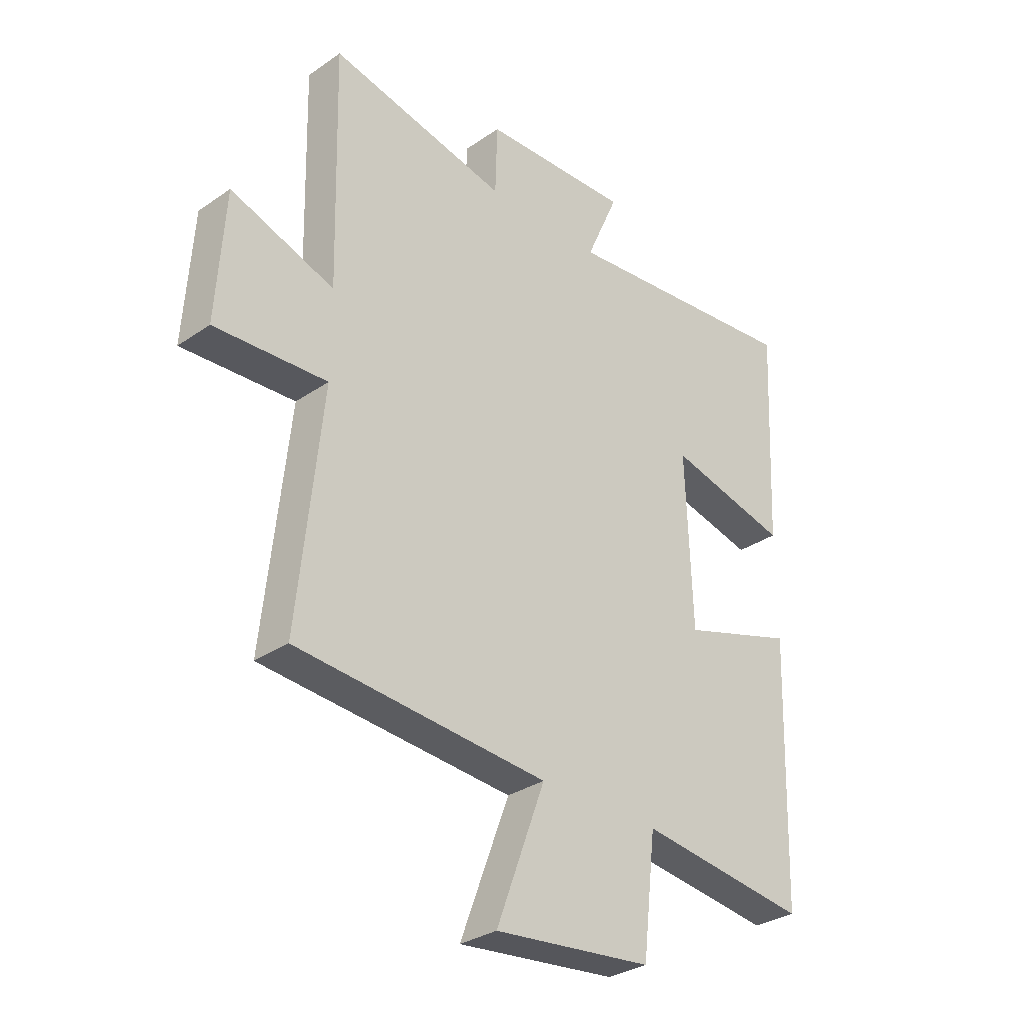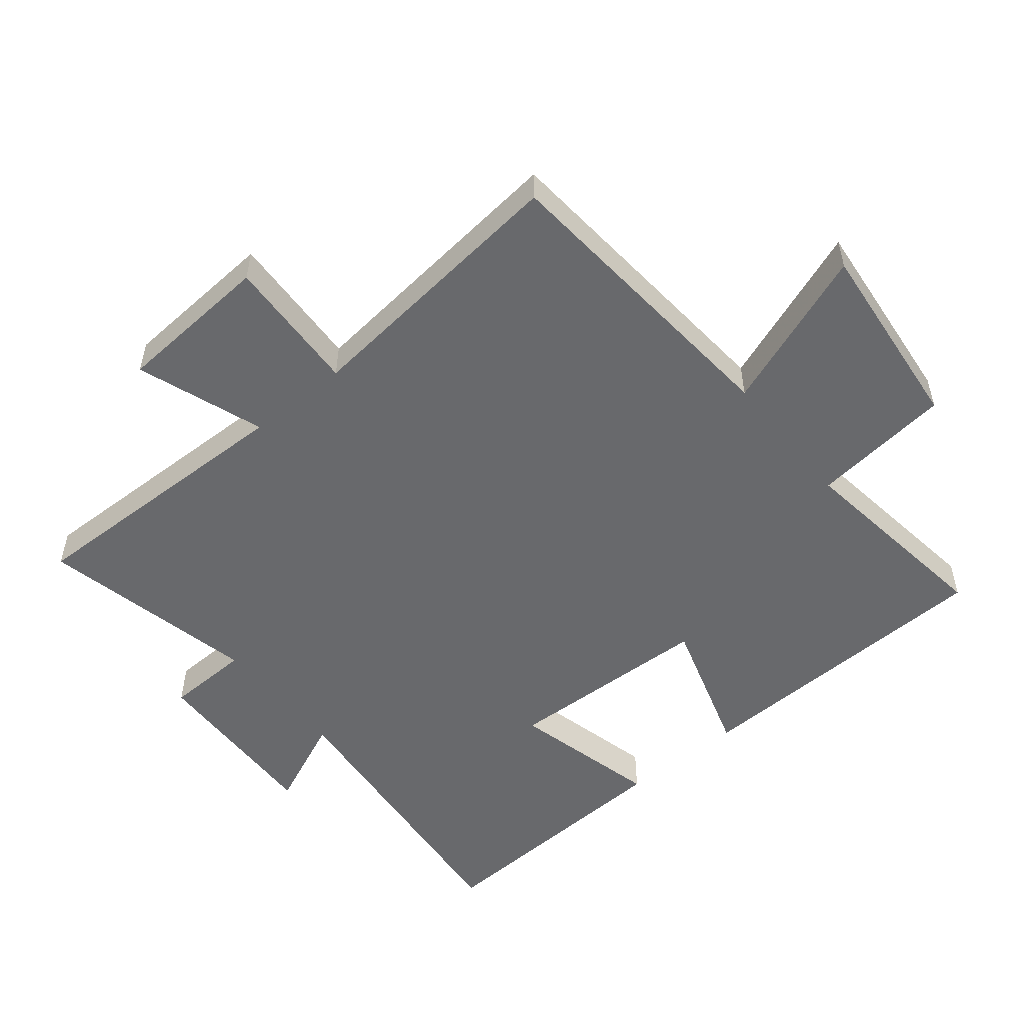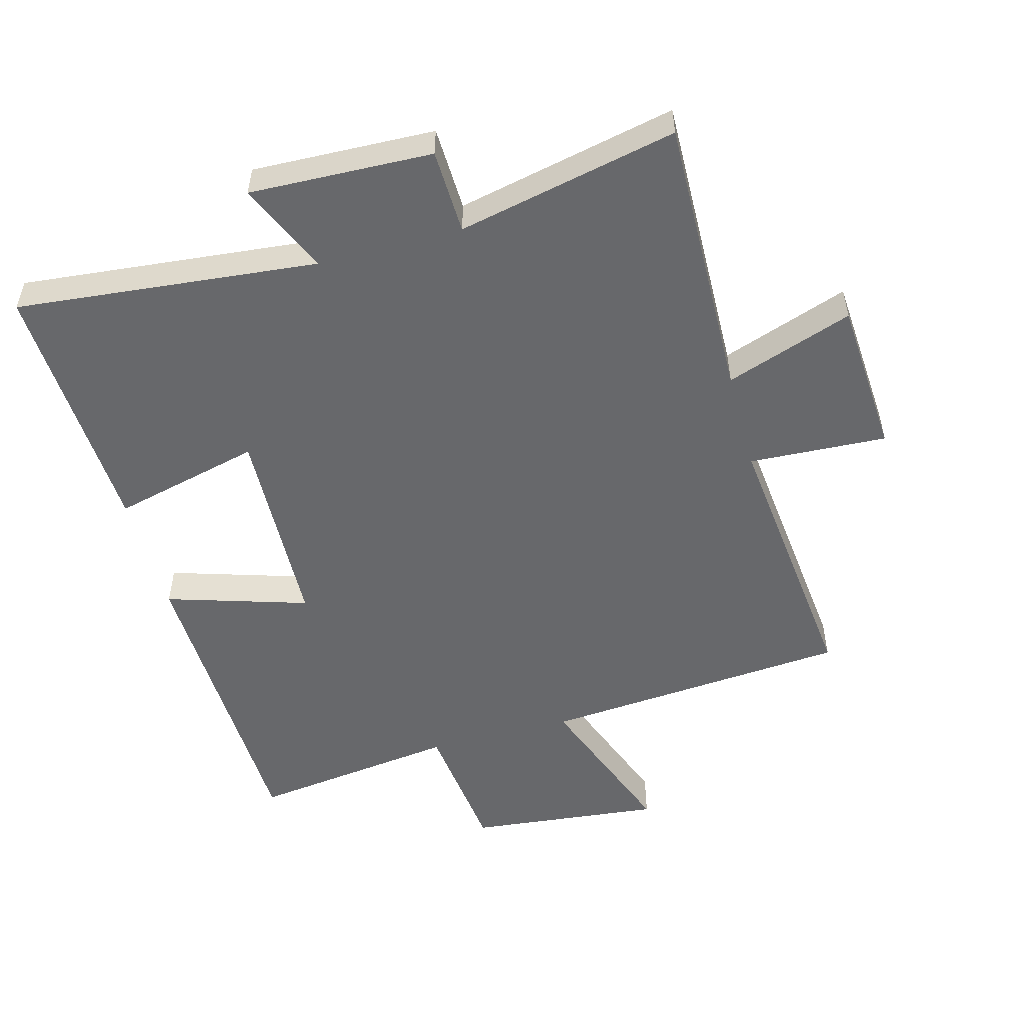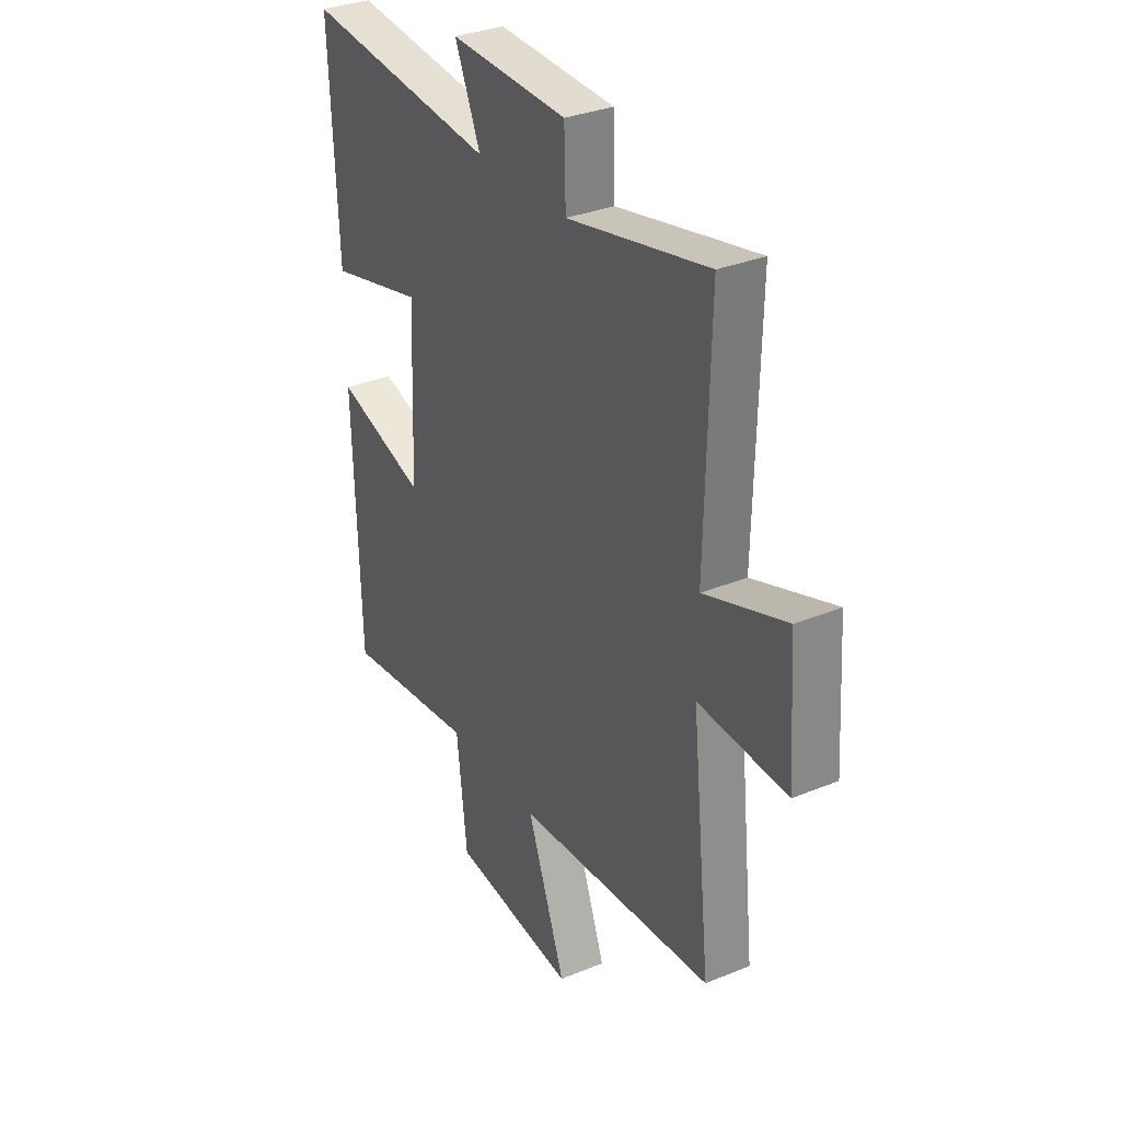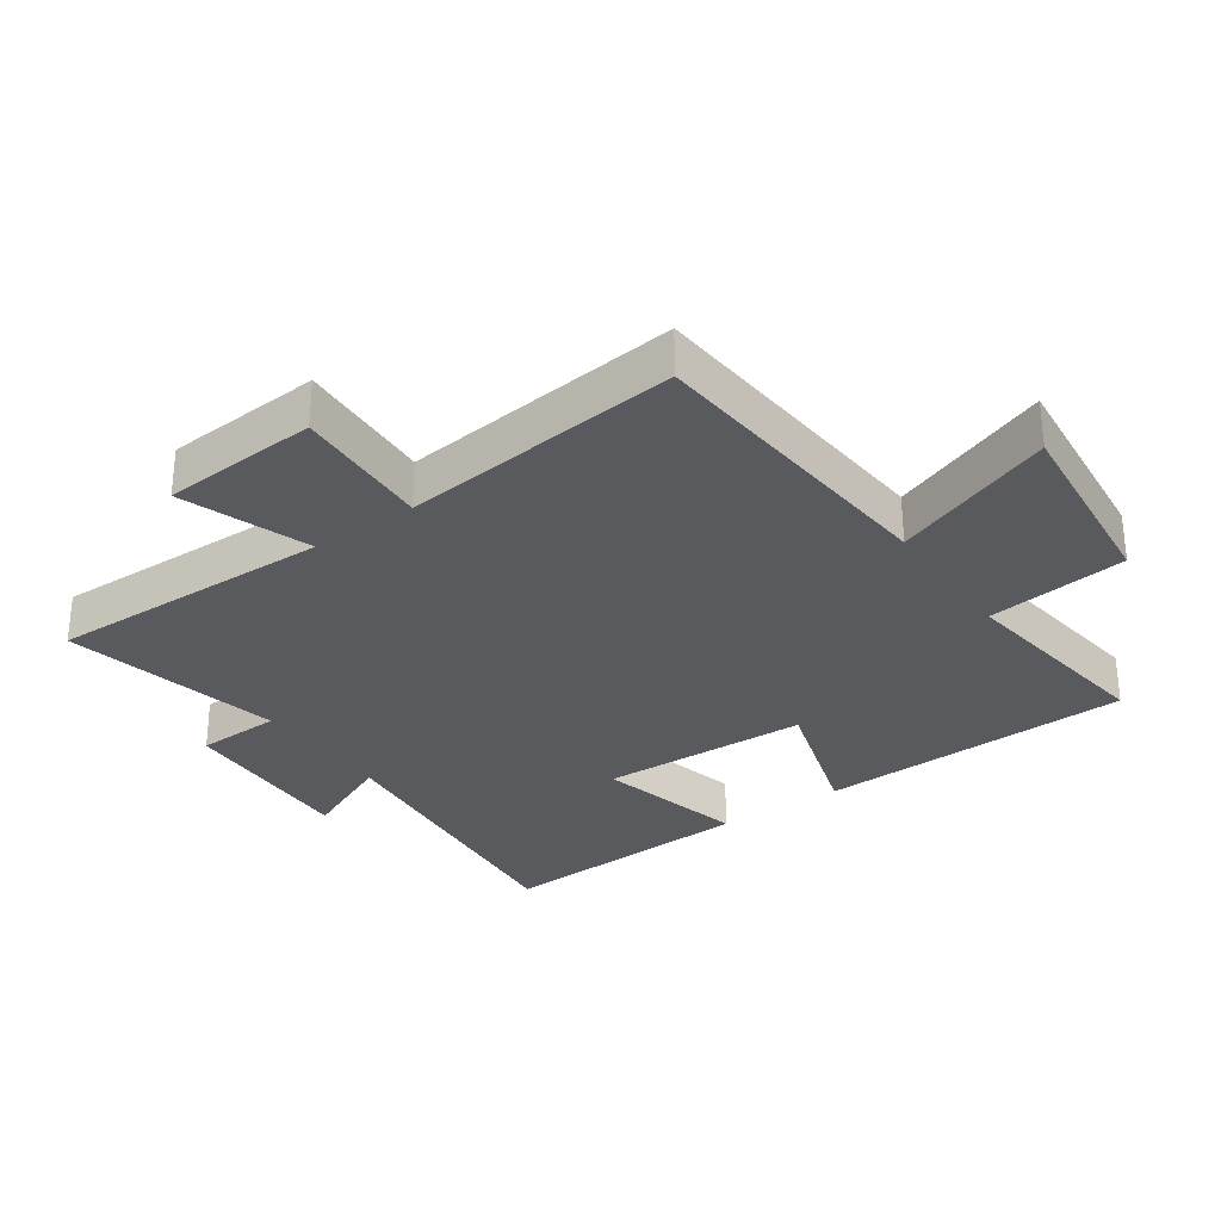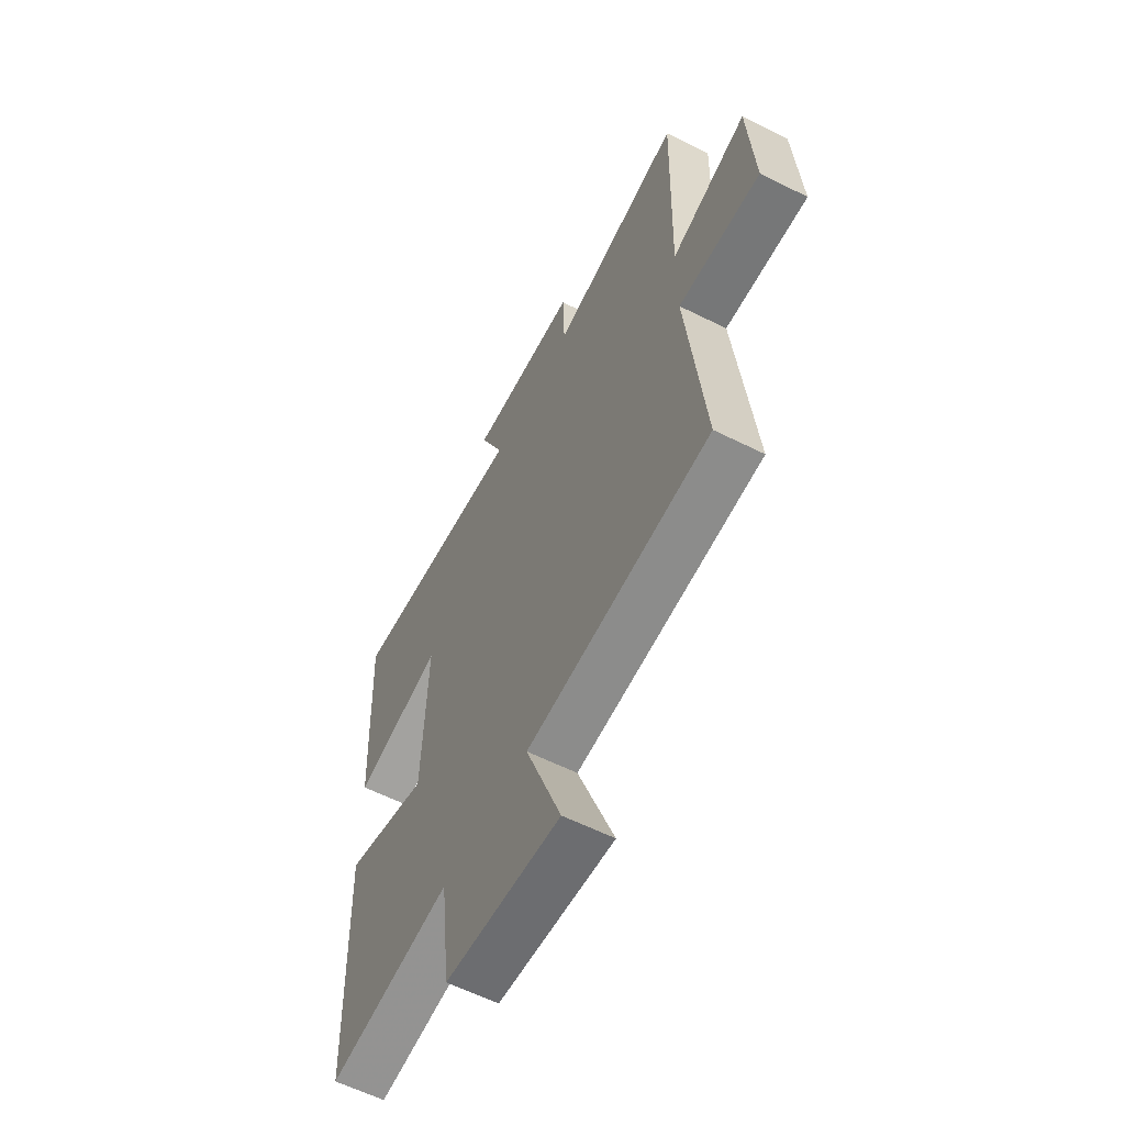
<metadata>
{"format":"obj","ext":"obj","renderer":"f3d","projection":"perspective","resolution":1024,"background":"white","views":[{"elev":-31.2,"azim":134.4,"up":"+Z"},{"elev":-52.8,"azim":129.2,"up":"+Y"},{"elev":-52.5,"azim":15.2,"up":"+Y"},{"elev":32.4,"azim":60.2,"up":"+Z"},{"elev":-30.5,"azim":125.1,"up":"+Y"},{"elev":-59.8,"azim":62.8,"up":"+Z"}]}
</metadata>
<code>
v -0.519 0.07 0.547
v -0.053 0.07 0.5
v -0.115 0.07 0.641
v 0.167 0.07 0.631
v 0.171 0.07 0.5
v 0.51 0.07 0.573
v 0.5 0.07 0.132
v 0.697 0.07 0.201
v 0.713 0.07 -0.041
v 0.5 0.07 -0.03
v 0.546 0.07 -0.462
v 0.069 0.07 -0.5
v 0.162 0.07 -0.749
v -0.138 0.07 -0.717
v -0.163 0.07 -0.5
v -0.485 0.07 -0.542
v -0.5 0.07 -0.055
v -0.282 0.07 -0.123
v -0.27 0.07 0.199
v -0.5 0.07 0.143
v -0.519 0 0.547
v -0.053 0 0.5
v -0.115 0 0.641
v 0.167 0 0.631
v 0.171 0 0.5
v 0.51 0 0.573
v 0.5 0 0.132
v 0.697 0 0.201
v 0.713 0 -0.041
v 0.5 0 -0.03
v 0.546 0 -0.462
v 0.069 0 -0.5
v 0.162 0 -0.749
v -0.138 0 -0.717
v -0.163 0 -0.5
v -0.485 0 -0.542
v -0.5 0 -0.055
v -0.282 0 -0.123
v -0.27 0 0.199
v -0.5 0 0.143
f 19 20 1 2
f 18 19 2
f 15 16 17 18
f 15 18 2
f 12 13 14 15
f 12 15 2
f 11 12 2
f 10 11 2
f 7 8 9 10
f 7 10 2 3
f 5 6 7
f 5 7 3
f 3 4 5
f 22 21 40 39
f 22 39 38
f 38 37 36 35
f 22 38 35
f 35 34 33 32
f 22 35 32
f 22 32 31
f 22 31 30
f 30 29 28 27
f 23 22 30 27
f 27 26 25
f 23 27 25
f 25 24 23
f 1 21 22 2
f 2 22 23 3
f 3 23 24 4
f 4 24 25 5
f 5 25 26 6
f 6 26 27 7
f 7 27 28 8
f 8 28 29 9
f 9 29 30 10
f 10 30 31 11
f 11 31 32 12
f 12 32 33 13
f 13 33 34 14
f 14 34 35 15
f 15 35 36 16
f 16 36 37 17
f 17 37 38 18
f 18 38 39 19
f 19 39 40 20
f 20 40 21 1

</code>
